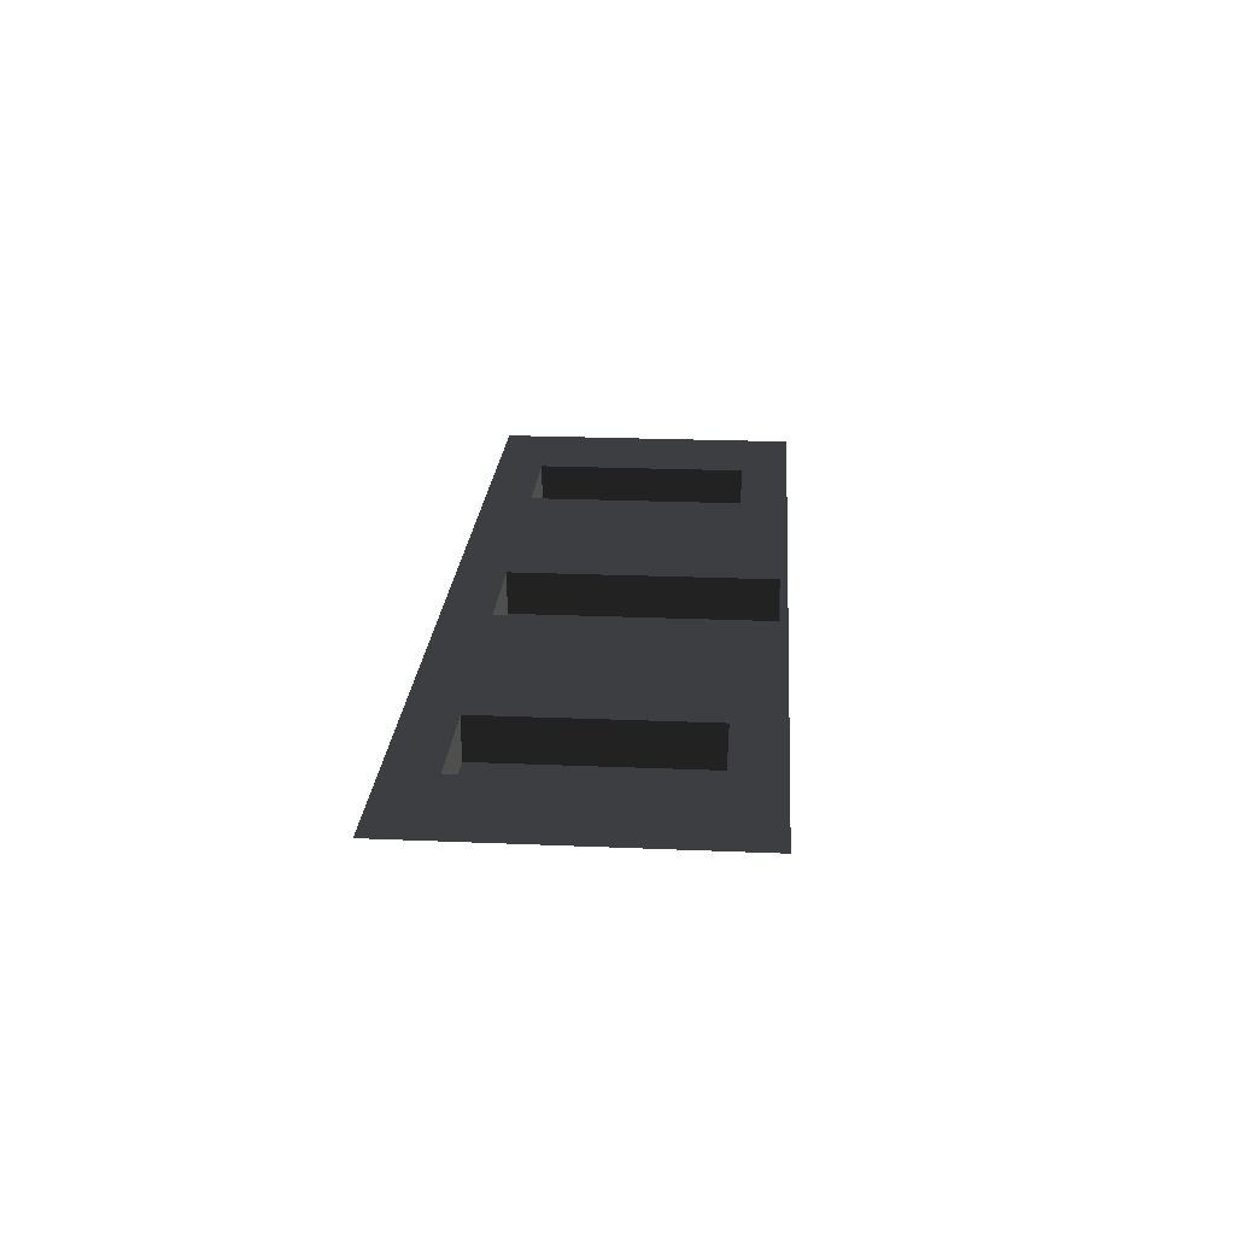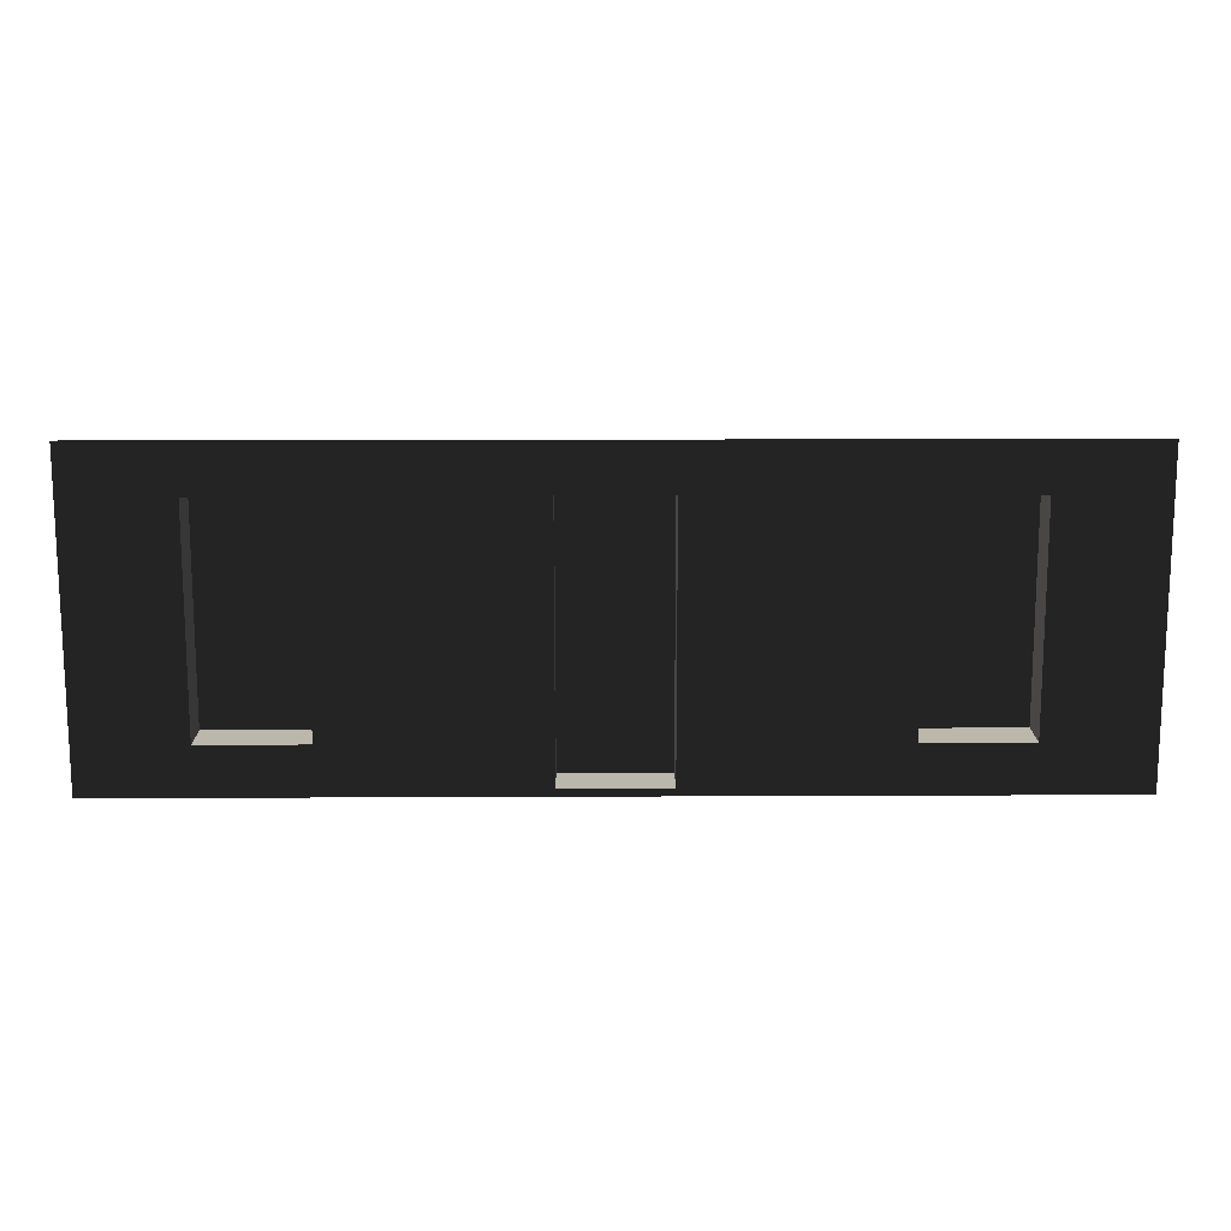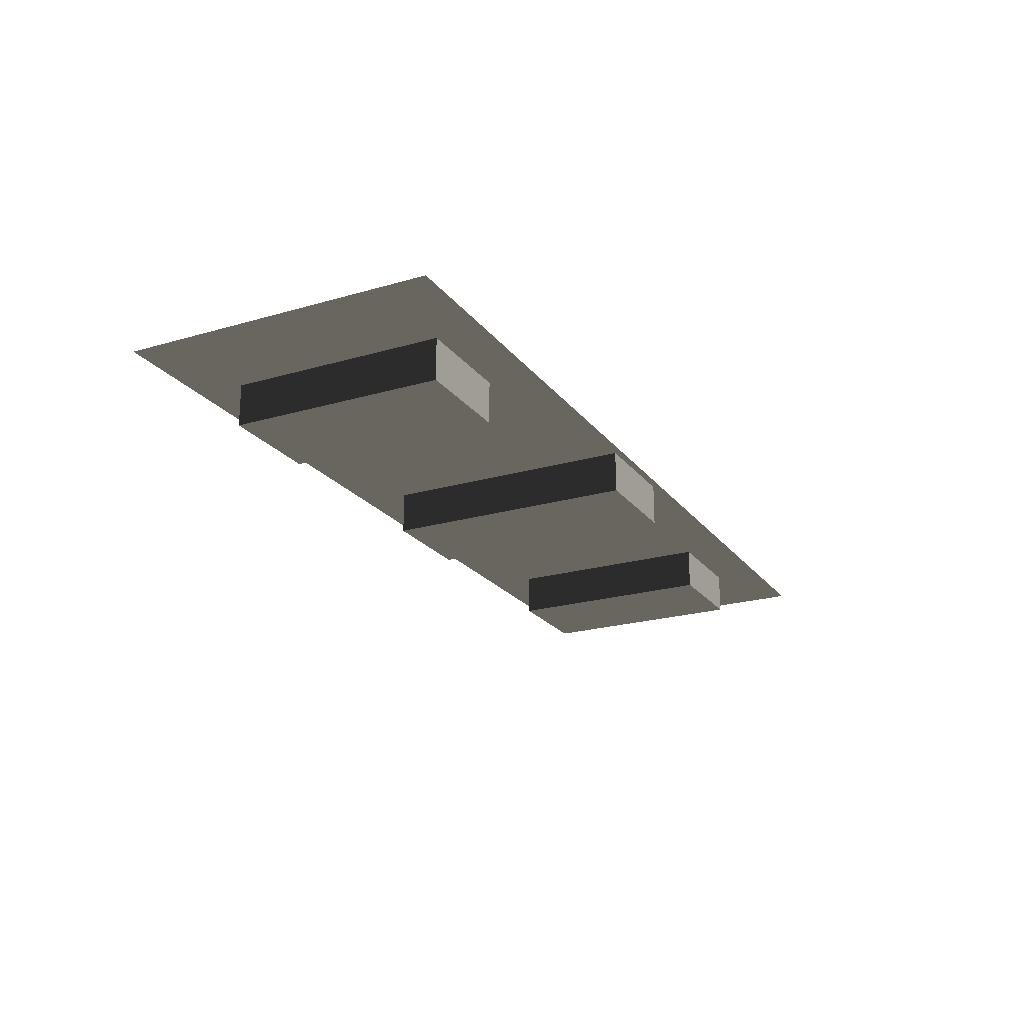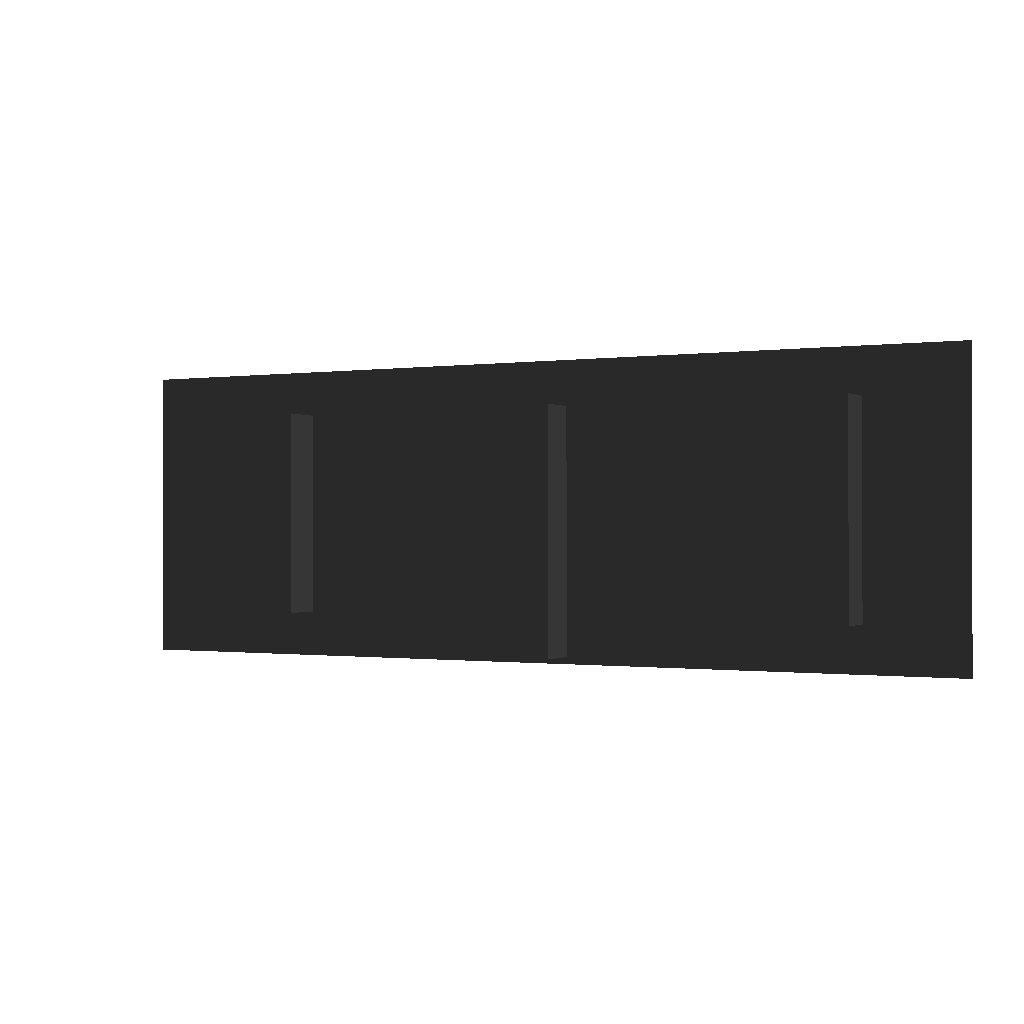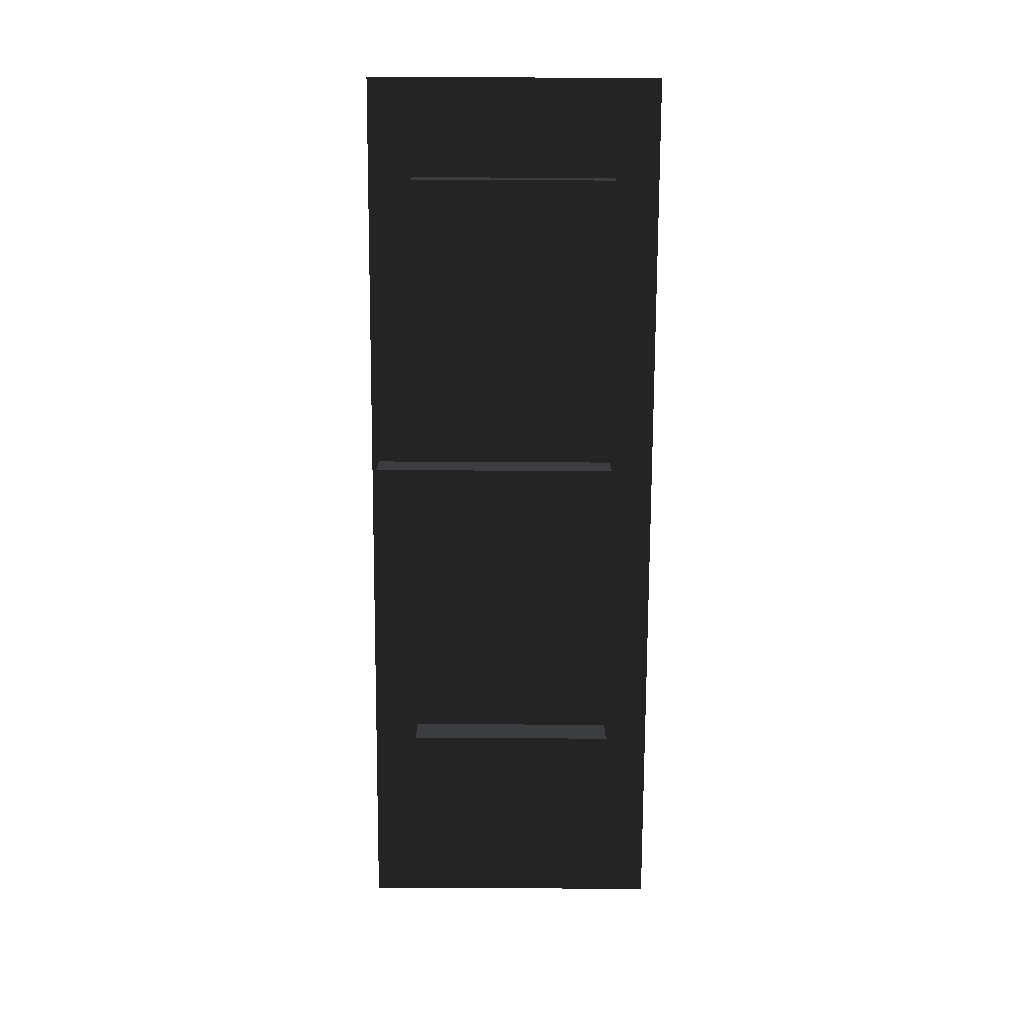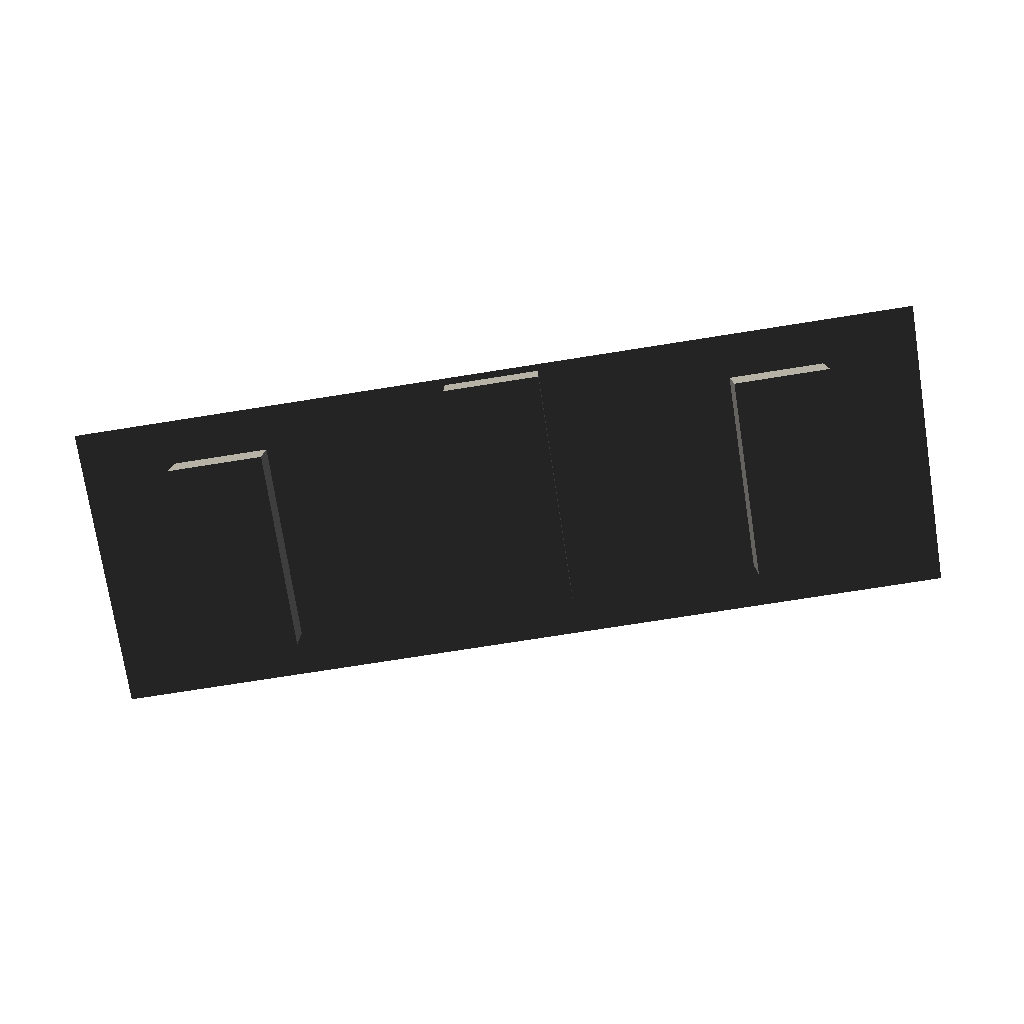
<metadata>
{"format":"obj","ext":"obj","renderer":"f3d","projection":"perspective","resolution":1024,"background":"white","views":[{"elev":22.9,"azim":-85.9,"up":"+Z"},{"elev":14.4,"azim":-0.6,"up":"+Y"},{"elev":-21.9,"azim":-63.0,"up":"+Z"},{"elev":-0.7,"azim":-152.1,"up":"+Y"},{"elev":-75.6,"azim":89.7,"up":"+Z"},{"elev":-77.0,"azim":8.9,"up":"+Z"}]}
</metadata>
<code>
v 105 133.3 -21.47
v 52.49 24.15 -21.47
v 52.49 133.3 -21.47
v 105 24.15 -21.47
v 105 24.15 0.0002572
v 105 133.3 -21.47
v 105 133.3 0.0002572
v 105 24.15 -21.47
v 105 133.3 0.0002572
v 52.49 133.3 -21.47
v 52.49 133.3 0.0001192
v 105 133.3 -21.47
v 52.49 133.3 0.0001192
v 52.49 24.15 -21.47
v 52.49 24.15 0.0001192
v 52.49 133.3 -21.47
v 52.49 24.15 0.0001192
v 105 24.15 -21.47
v 105 24.15 0.0002572
v 52.49 24.15 -21.47
v 262.5 133.6 -21.47
v 210 3.693 -21.47
v 210 133.6 -21.47
v 262.5 3.693 -21.47
v 262.5 3.693 0.0006712
v 262.5 133.6 -21.47
v 262.5 133.6 0.0006712
v 262.5 3.693 -21.47
v 262.5 133.6 0.0006712
v 210 133.6 -21.47
v 210 133.6 0.0005332
v 262.5 133.6 -21.47
v 210 133.6 0.0005332
v 210 3.693 -21.47
v 210 3.693 0.0005332
v 210 133.6 -21.47
v 210 3.693 0.0005332
v 262.5 3.693 -21.47
v 262.5 3.693 0.0006712
v 210 3.693 -21.47
v 419.9 133.3 -21.47
v 367.5 24.15 -21.47
v 367.5 133.3 -21.47
v 419.9 24.15 -21.47
v 419.9 24.15 0.001386
v 419.9 133.3 -21.47
v 419.9 133.3 0.001386
v 419.9 24.15 -21.47
v 419.9 133.3 0.001386
v 367.5 133.3 -21.47
v 367.5 133.3 0.001248
v 419.9 133.3 -21.47
v 367.5 133.3 0.001248
v 367.5 24.15 -21.47
v 367.5 24.15 0.001248
v 367.5 133.3 -21.47
v 367.5 24.15 0.001248
v 419.9 24.15 -21.47
v 419.9 24.15 0.001386
v 367.5 24.15 -21.47
v 367.5 133.3 0.001248
v 315 -1.877e-05 0.00111
v 315 157.5 0.00111
v 472.4 157.5 0.001524
v 367.5 24.15 0.001248
v 419.9 133.3 0.001386
v 419.9 24.15 0.001386
v 472.4 -1.877e-05 0.001524
v 210 133.6 0.0005332
v 157.5 0 0.0003952
v 157.5 157.5 0.0003952
v 315 157.5 0.00111
v 210 3.693 0.0005332
v 262.5 133.6 0.0006712
v 262.5 3.693 0.0006712
v 315 -1.877e-05 0.00111
v 105 24.15 0.0002572
v 157.5 157.5 0.0003952
v 157.5 0 0.0003952
v 2.25e-11 0 -1.877e-05
v 105 133.3 0.0002572
v 52.49 24.15 0.0001192
v 52.49 133.3 0.0001192
v 0.0009762 157.5 -1.877e-05
g B6_Window3x_7149_46
f 1 3 2
f 2 4 1
f 5 7 6
f 6 8 5
f 9 11 10
f 10 12 9
f 13 15 14
f 14 16 13
f 17 19 18
f 18 20 17
f 21 23 22
f 22 24 21
f 25 27 26
f 26 28 25
f 29 31 30
f 30 32 29
f 33 35 34
f 34 36 33
f 37 39 38
f 38 40 37
f 41 43 42
f 42 44 41
f 45 47 46
f 46 48 45
f 49 51 50
f 50 52 49
f 53 55 54
f 54 56 53
f 57 59 58
f 58 60 57
f 61 63 62
f 64 63 61
f 62 65 61
f 61 66 64
f 67 65 62
f 64 66 67
f 62 68 67
f 67 68 64
f 69 71 70
f 72 71 69
f 70 73 69
f 69 74 72
f 75 73 70
f 72 74 75
f 70 76 75
f 75 76 72
f 77 79 78
f 80 79 77
f 78 81 77
f 77 82 80
f 83 81 78
f 80 82 83
f 78 84 83
f 83 84 80

</code>
